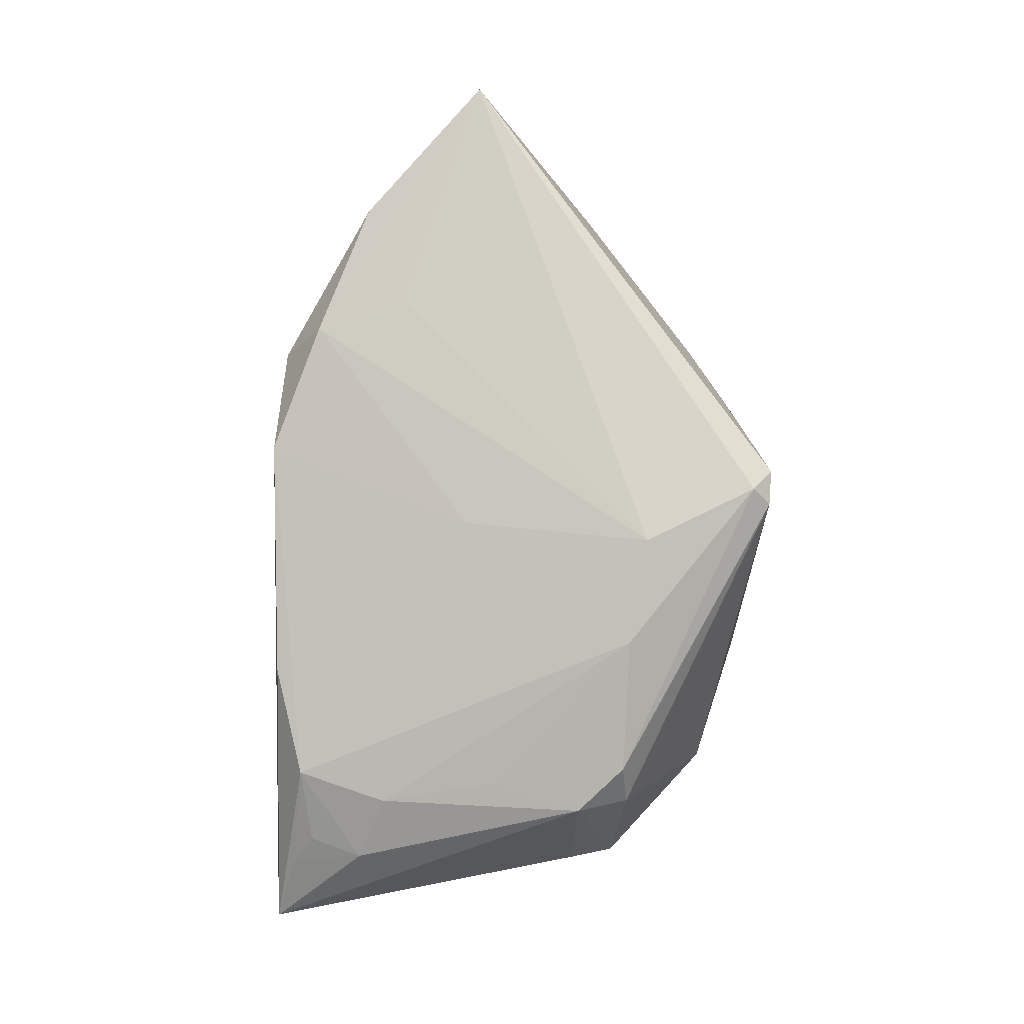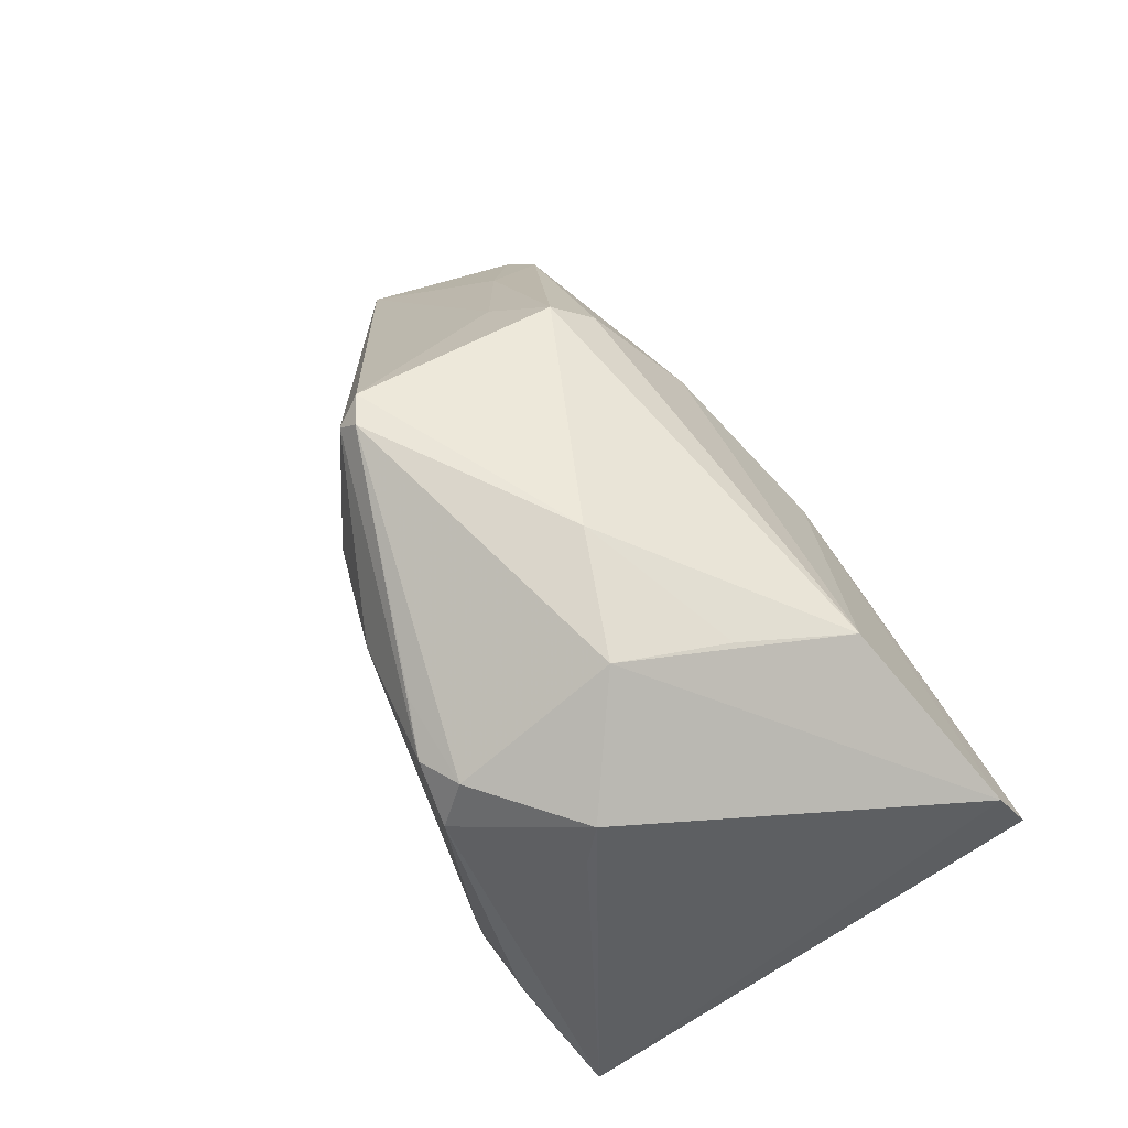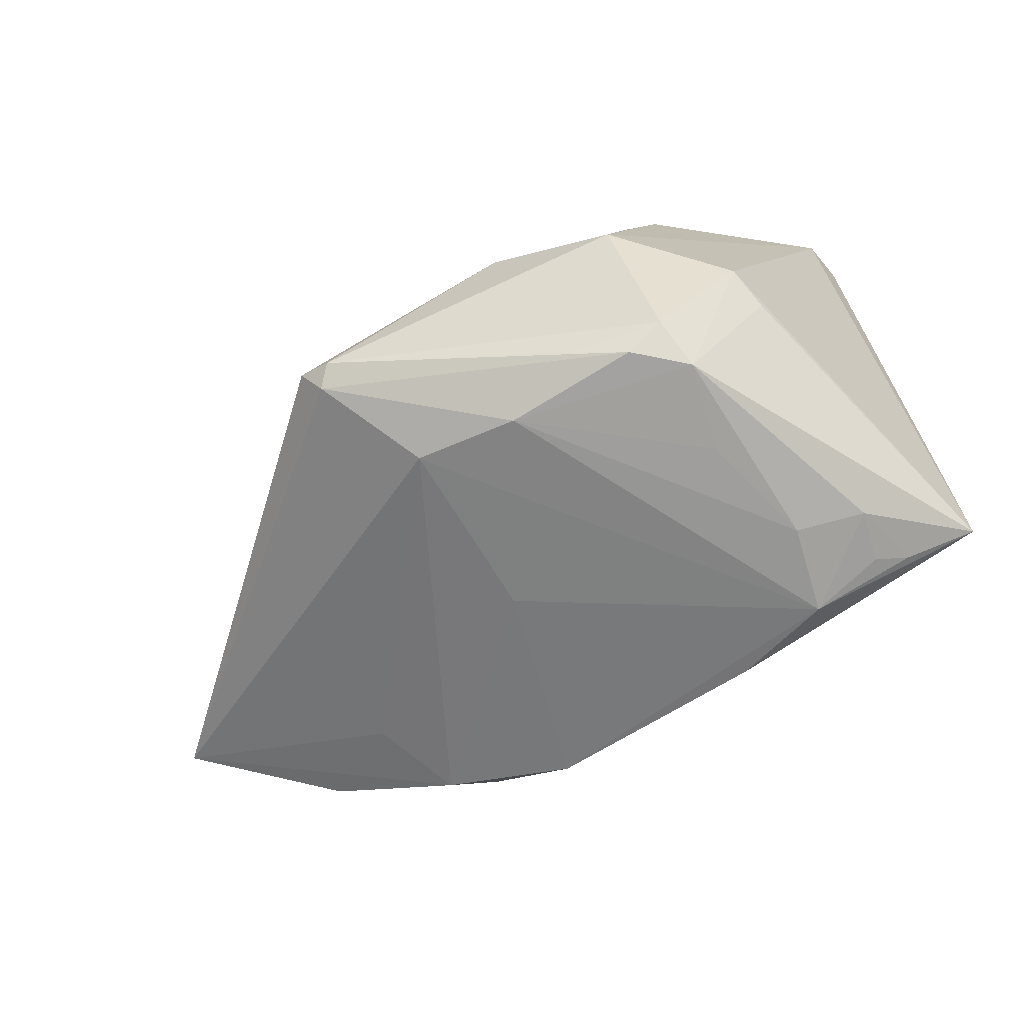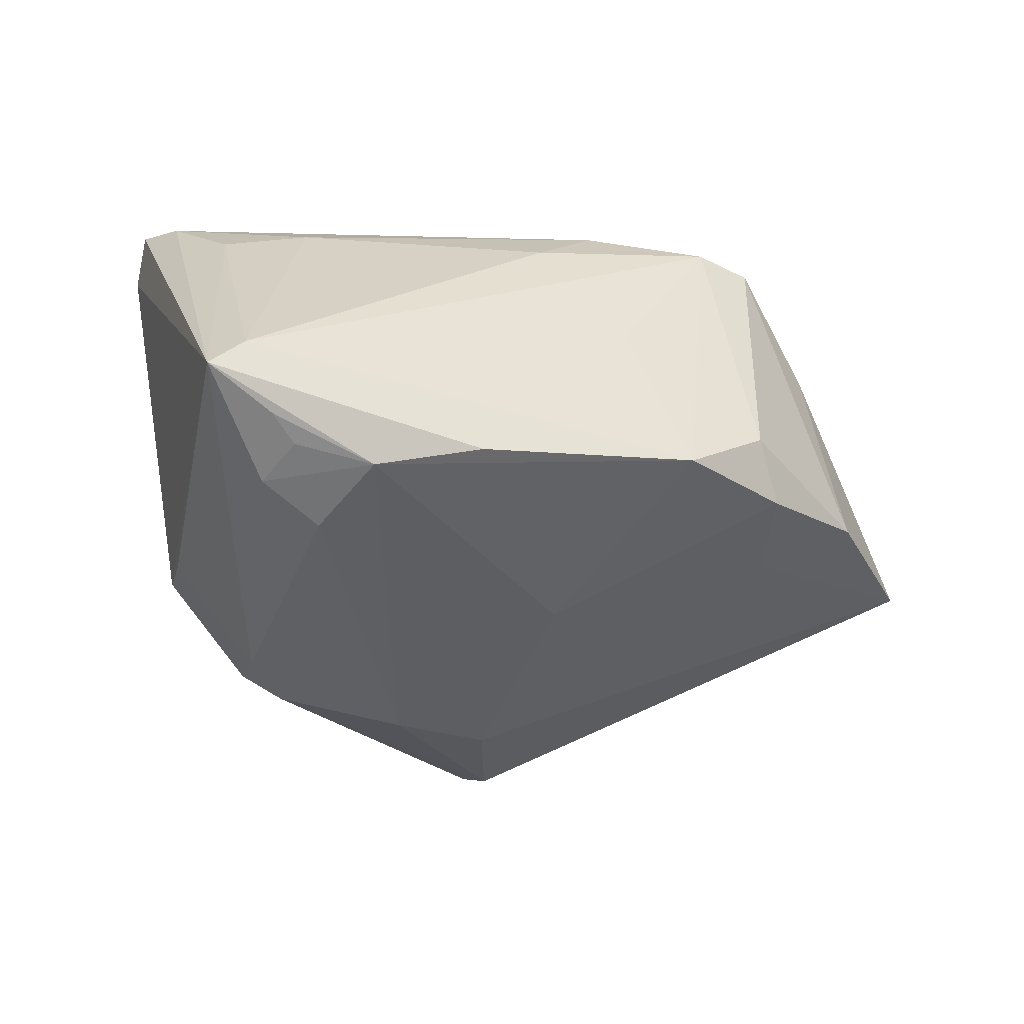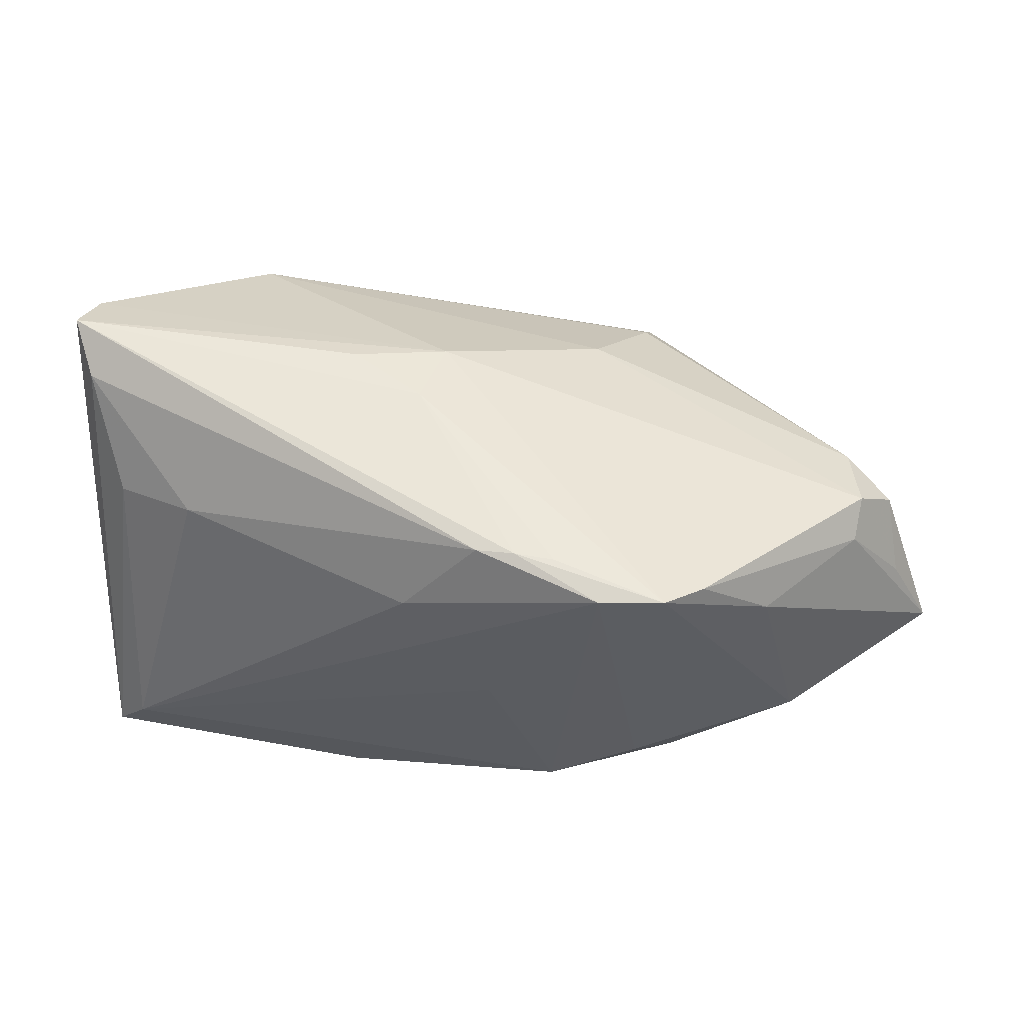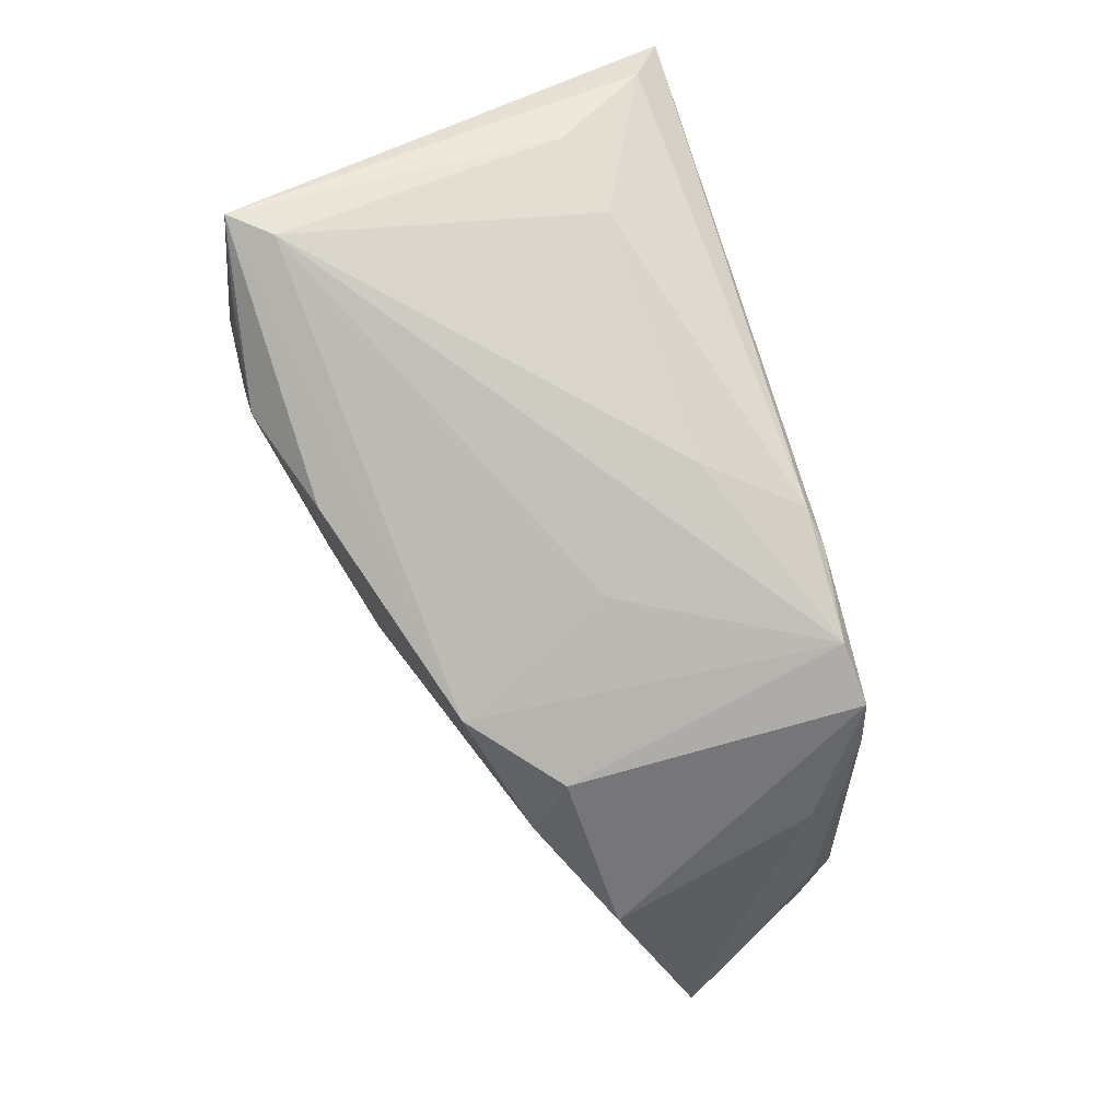
<metadata>
{"format":"obj","ext":"obj","renderer":"f3d","projection":"perspective","resolution":1024,"background":"white","views":[{"elev":-77.3,"azim":84.2,"up":"+Z"},{"elev":58.0,"azim":-116.8,"up":"+Y"},{"elev":-77.6,"azim":-151.8,"up":"+Z"},{"elev":-43.8,"azim":-27.9,"up":"+Z"},{"elev":55.9,"azim":5.9,"up":"+Z"},{"elev":-79.7,"azim":-72.1,"up":"+Y"}]}
</metadata>
<code>
v 0.04646 -0.003761 0.01524
v -0.0282 0.01673 -0.02618
v -0.03871 0.01647 -0.01586
v -0.009953 -0.02645 0.01856
v 0.007289 -0.02506 0.02848
v 0.02414 -0.02587 0.0264
v -0.03738 -0.01555 0.01761
v -0.0292 0.01093 -0.02865
v 0.02288 0.02052 0.001912
v 0.02715 -0.0157 -0.01055
v 0.01988 -0.029 0.02776
v 0.002791 -0.0248 0.02865
v 0.01832 -0.03008 -0.005125
v 0.04254 -0.00696 0.01957
v -0.01345 0.02992 -0.004539
v -0.04134 -0.02272 -0.02296
v -0.01766 0.01843 -0.02696
v 0.01054 0.02783 -0.02144
v -0.03772 -0.02072 -0.02422
v -0.01889 0.001495 0.02852
v -0.008099 0.01475 -0.02772
v -0.05185 0.008447 0.02562
v -0.03105 -0.01251 -0.02667
v -0.03391 0.02257 0.01709
v 0.04209 -0.01123 0.01713
v -0.001561 -0.02449 0.02816
v -0.01779 -0.02685 -0.02102
v 0.0002392 -0.02931 0.00507
v 0.03718 -0.0215 -0.005127
v -0.008391 0.004136 0.02711
v -0.05315 0.003118 0.02865
v 0.03717 0.006525 0.009067
v -0.03972 0.01147 -0.01739
v 0.04833 -0.009044 0.008189
v 0.05315 -0.009426 -0.000843
v -0.04971 -0.02424 -0.02063
v -0.02752 0.02675 -0.008713
v -0.02907 -0.02274 -0.0251
v -0.0506 -0.002685 0.02549
v -0.03011 0.02491 0.004166
v -0.027 0.000839 -0.02766
v 0.02284 -0.02601 -0.01036
v 0.003875 0.01563 -0.02517
v 0.008127 -0.03008 -0.01346
v -0.01054 -0.003739 0.02865
v 0.03182 -0.02271 0.01875
v 0.01259 -0.02954 0.02742
v 0.01593 0.02666 0.006328
v -0.02347 0.01565 -0.02863
v 0.04119 0.001122 0.01663
v 0.01536 0.02221 0.01168
v -0.03896 -0.01473 -0.0253
v -0.04644 -0.01167 0.01516
v 0.0028 -0.005729 -0.02093
v 0.008614 0.03008 -0.0203
v 0.009533 0.01184 0.02032
v -0.0461 -0.02514 -0.01623
v 0.01226 0.03003 -0.0186
f 43 18 35
f 26 4 47
f 7 4 26
f 38 43 54
f 54 44 38
f 28 44 47
f 36 38 27
f 27 44 36
f 38 44 27
f 36 3 33
f 35 25 46
f 46 29 35
f 57 53 36
f 7 53 57
f 57 4 7
f 47 4 57
f 57 28 47
f 36 44 57
f 44 28 57
f 39 26 31
f 7 26 39
f 39 53 7
f 39 31 36
f 36 53 39
f 47 44 13
f 10 43 35
f 19 52 38
f 21 43 38
f 18 43 21
f 21 49 18
f 49 21 8
f 8 52 36
f 2 49 8
f 36 33 8
f 3 2 8
f 8 33 3
f 17 49 2
f 58 15 48
f 35 18 58
f 48 9 58
f 58 9 35
f 31 30 22
f 36 31 22
f 22 3 36
f 30 14 56
f 6 14 30
f 25 14 6
f 6 46 25
f 20 30 31
f 31 45 20
f 20 45 30
f 42 13 44
f 29 13 42
f 44 54 42
f 35 29 42
f 42 10 35
f 42 54 43
f 43 10 42
f 16 38 36
f 16 19 38
f 36 52 16
f 52 19 16
f 23 21 38
f 38 52 23
f 52 8 23
f 37 2 3
f 3 22 37
f 51 56 50
f 50 56 14
f 14 1 50
f 50 48 51
f 32 9 48
f 48 50 32
f 32 50 1
f 35 9 32
f 32 1 35
f 34 14 25
f 34 1 14
f 34 25 35
f 35 1 34
f 12 26 47
f 31 26 12
f 12 45 31
f 12 5 45
f 11 12 47
f 5 12 11
f 47 13 11
f 45 5 11
f 11 13 29
f 30 45 11
f 11 6 30
f 29 46 11
f 46 6 11
f 41 8 21
f 21 23 41
f 41 23 8
f 15 58 55
f 55 37 15
f 55 58 18
f 2 37 55
f 55 17 2
f 18 49 55
f 49 17 55
f 24 37 22
f 48 15 24
f 24 22 30
f 51 48 24
f 24 56 51
f 30 56 24
f 15 37 40
f 40 24 15
f 37 24 40

</code>
